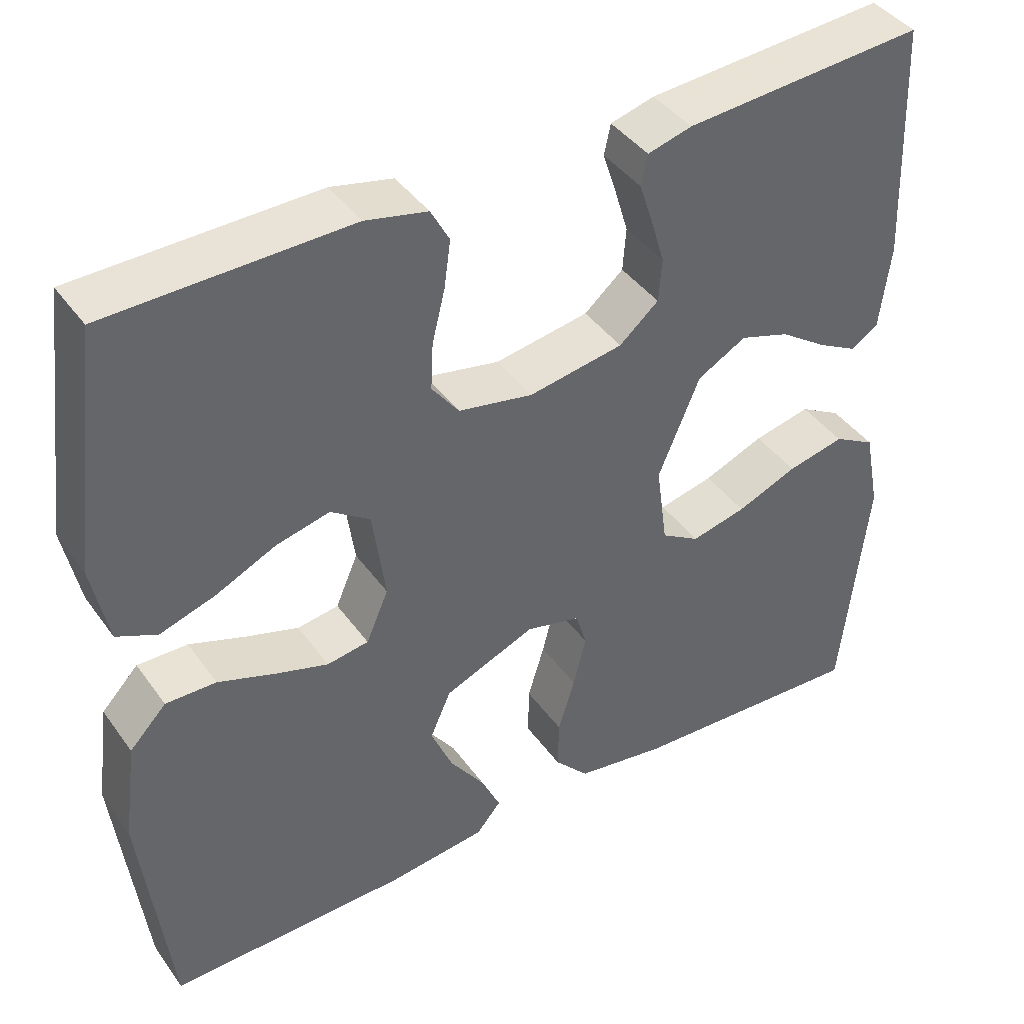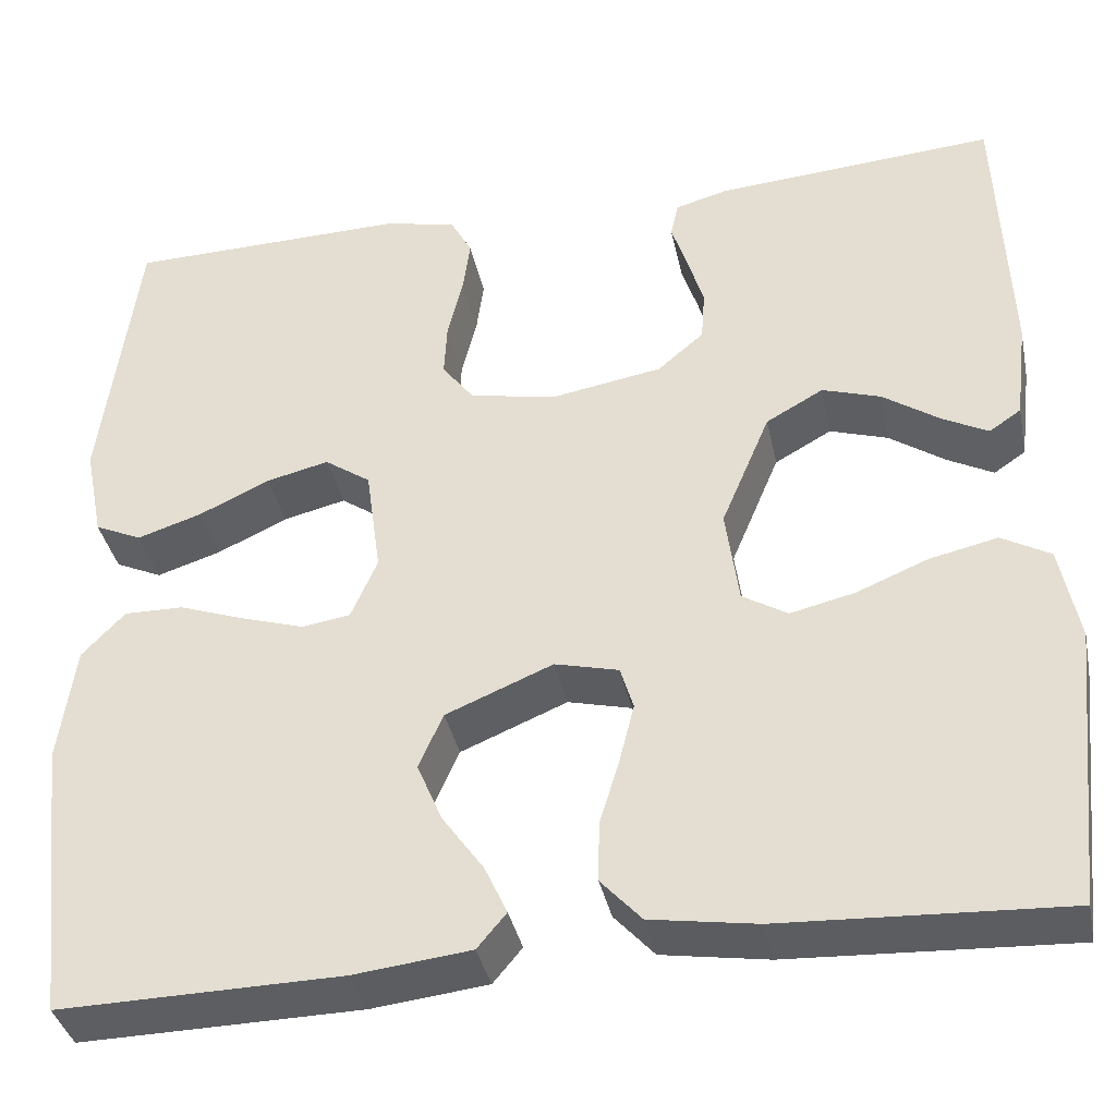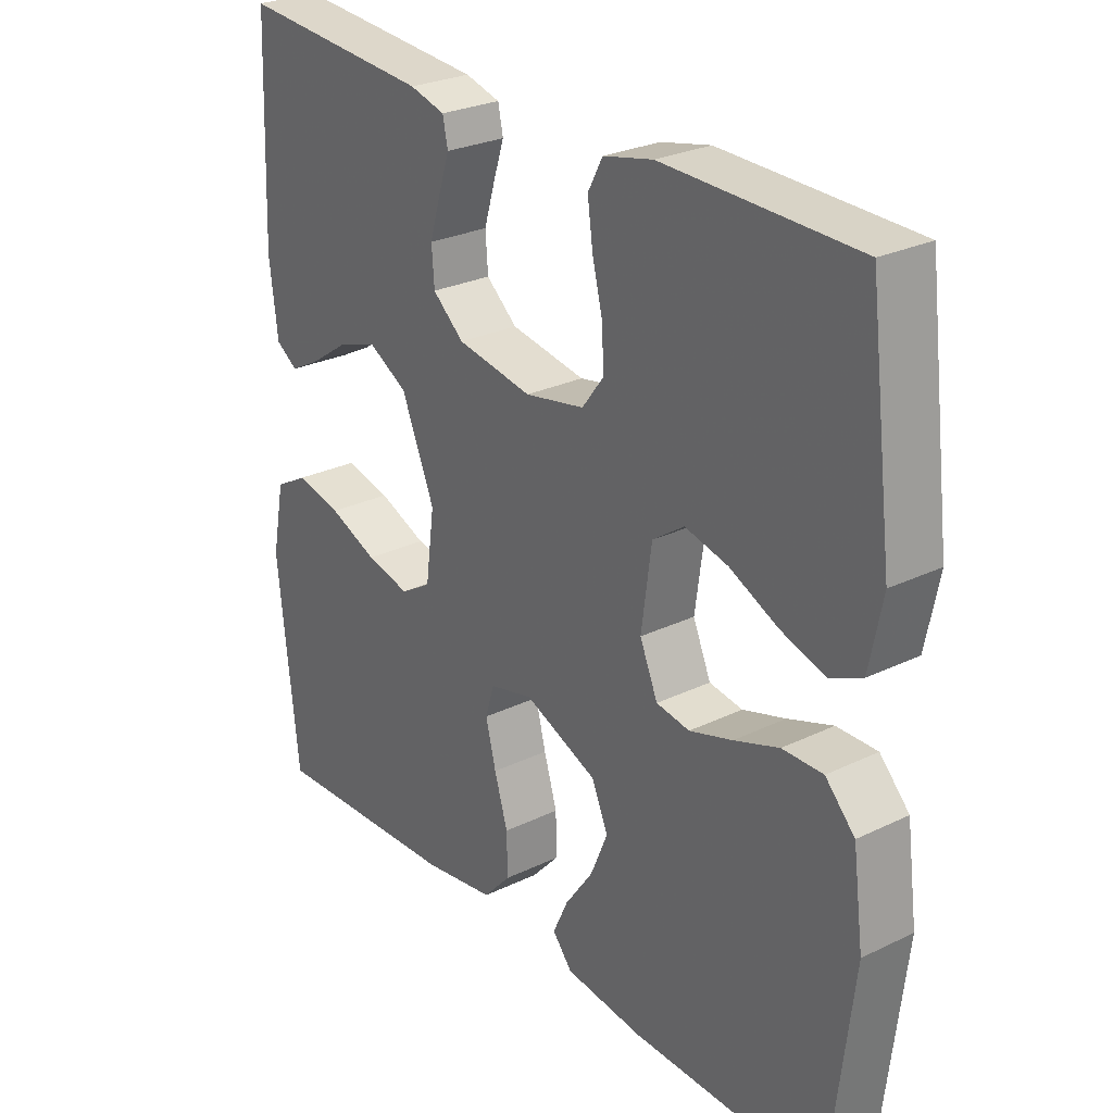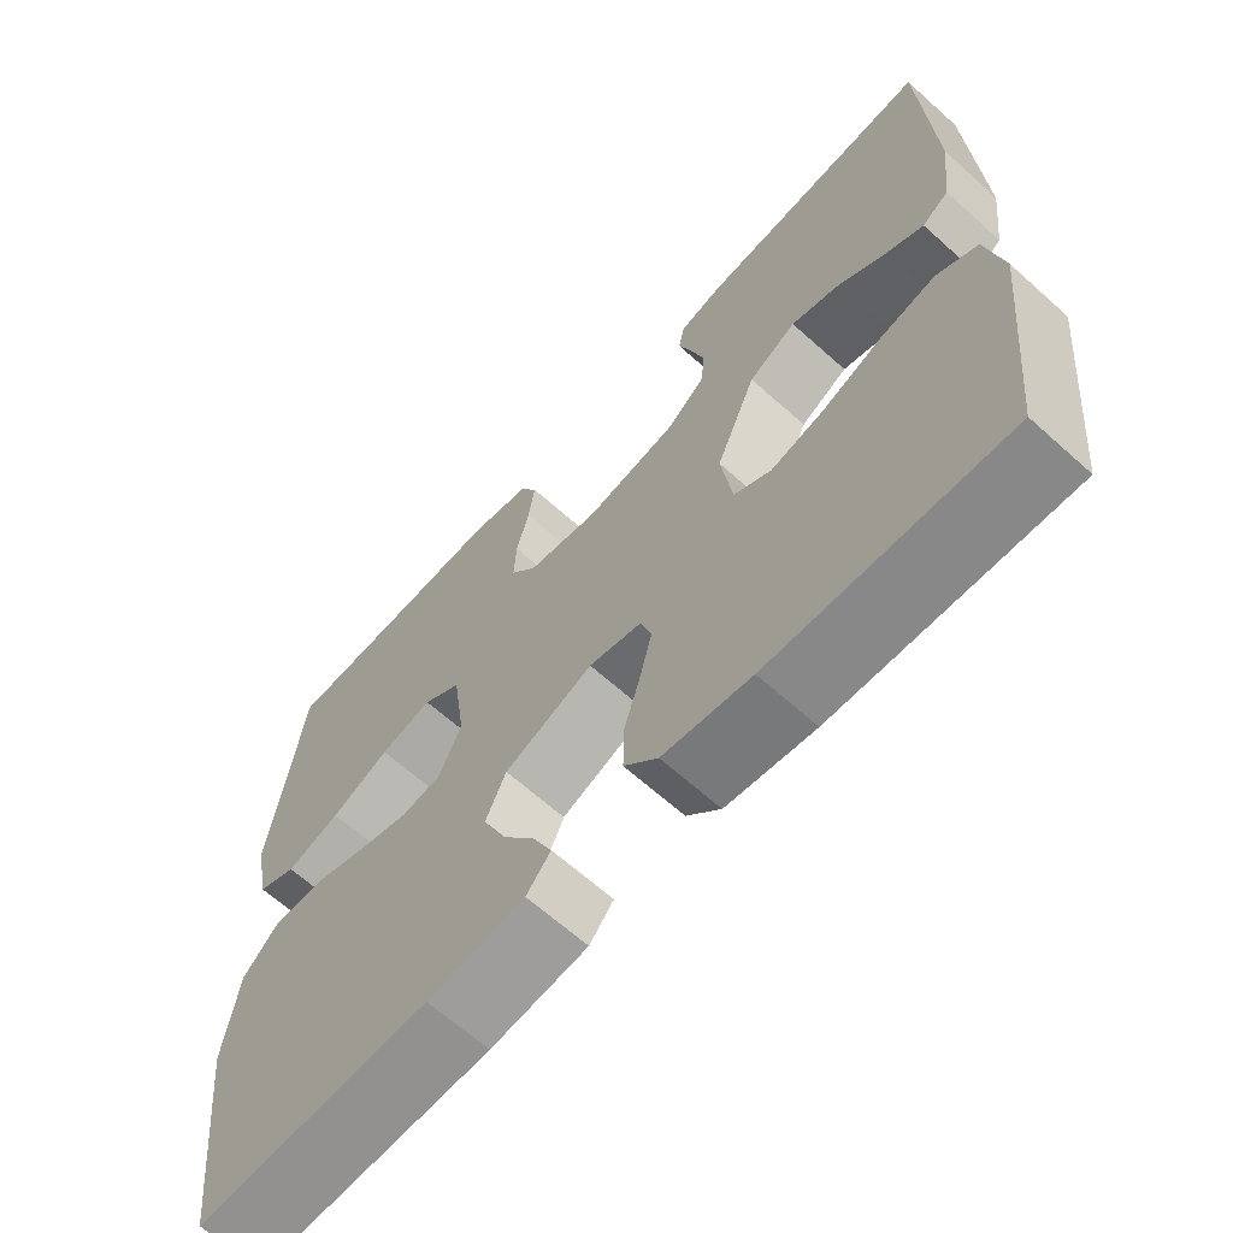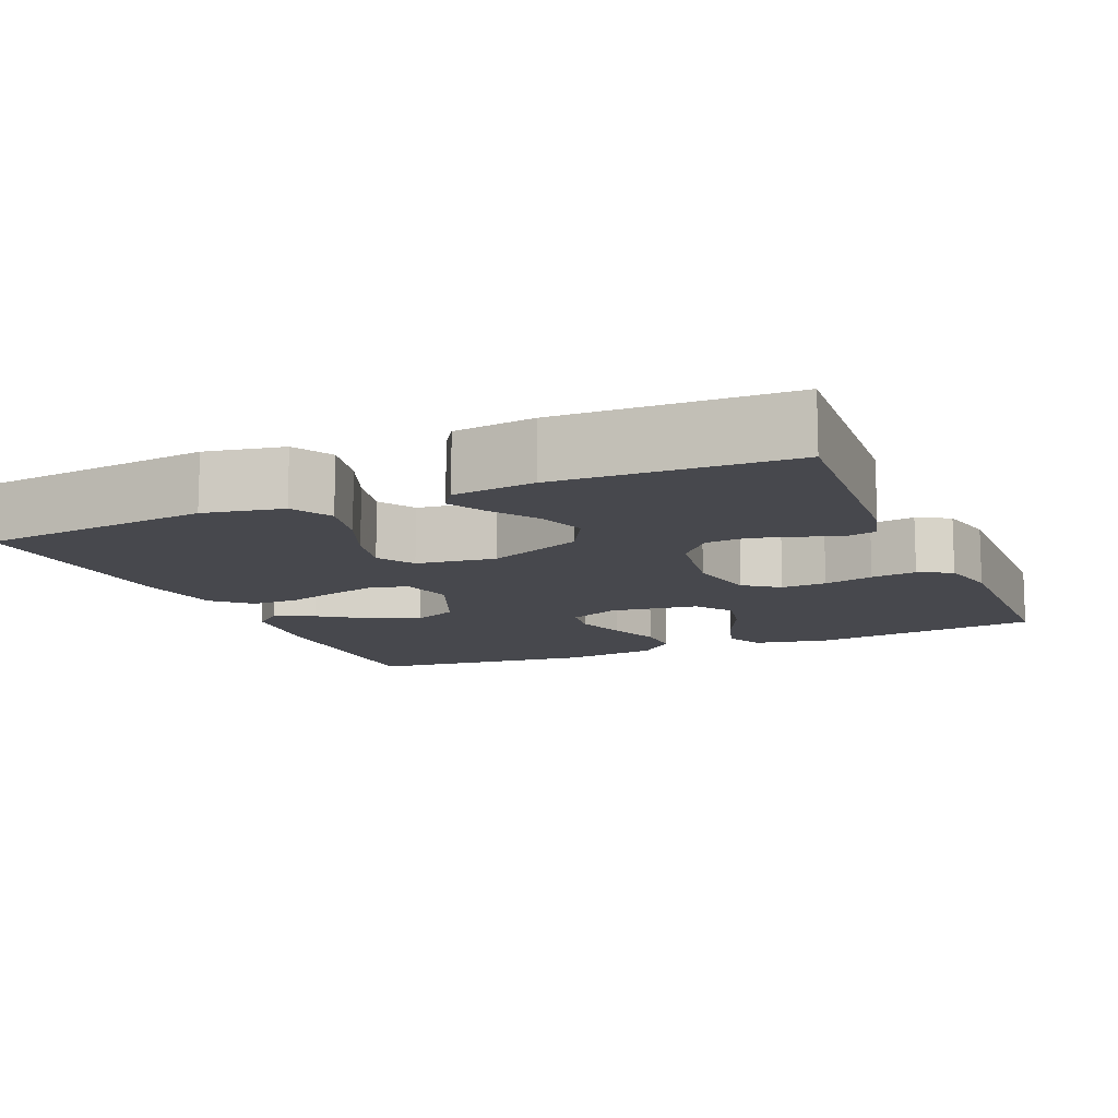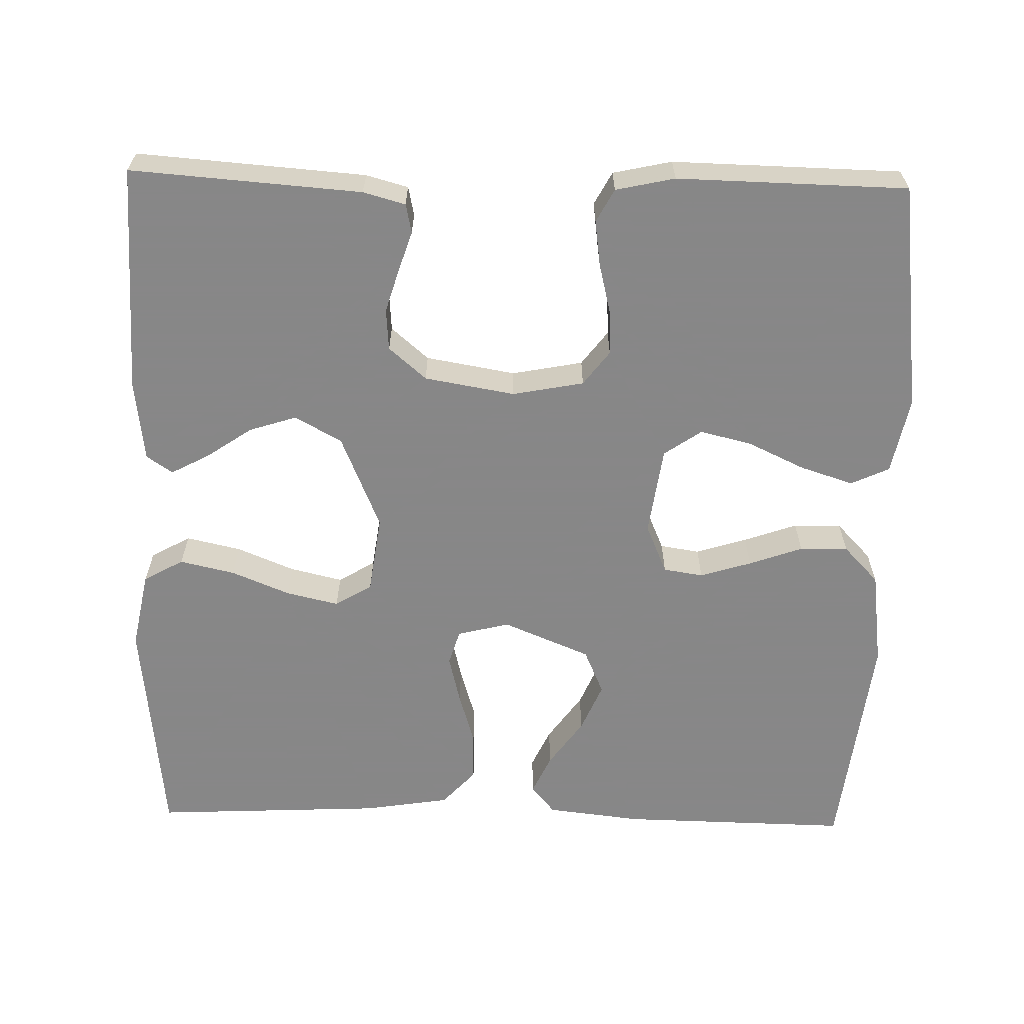
<metadata>
{"format":"obj","ext":"obj","renderer":"f3d","projection":"perspective","resolution":1024,"background":"white","views":[{"elev":41.5,"azim":147.5,"up":"+Z"},{"elev":-37.4,"azim":-168.3,"up":"+Z"},{"elev":27.0,"azim":53.2,"up":"+Z"},{"elev":-65.3,"azim":-132.0,"up":"+Z"},{"elev":-11.9,"azim":-66.7,"up":"+Y"},{"elev":-62.6,"azim":-1.4,"up":"+Y"}]}
</metadata>
<code>
v 0.5 0.07 -0.5
v 0.2 0.07 -0.495
v 0.076 0.07 -0.481
v 0.045 0.07 -0.444
v 0.069 0.07 -0.392
v 0.113 0.07 -0.33
v 0.14 0.07 -0.266
v 0.114 0.07 -0.207
v 0 0.07 -0.16
v -0.068 0.07 -0.177
v -0.082 0.07 -0.223
v -0.066 0.07 -0.287
v -0.045 0.07 -0.356
v -0.044 0.07 -0.42
v -0.087 0.07 -0.467
v -0.2 0.07 -0.485
v -0.5 0.07 -0.5
v -0.532 0.07 -0.2
v -0.512 0.07 -0.098
v -0.46 0.07 -0.069
v -0.388 0.07 -0.085
v -0.312 0.07 -0.116
v -0.243 0.07 -0.132
v -0.195 0.07 -0.103
v -0.181 0.07 0
v -0.233 0.07 0.124
v -0.294 0.07 0.158
v -0.356 0.07 0.138
v -0.416 0.07 0.097
v -0.465 0.07 0.071
v -0.499 0.07 0.094
v -0.512 0.07 0.2
v -0.5 0.07 0.5
v -0.2 0.07 0.478
v -0.145 0.07 0.463
v -0.137 0.07 0.425
v -0.154 0.07 0.373
v -0.171 0.07 0.316
v -0.167 0.07 0.262
v -0.118 0.07 0.22
v 0 0.07 0.2
v 0.093 0.07 0.218
v 0.127 0.07 0.263
v 0.124 0.07 0.322
v 0.108 0.07 0.387
v 0.1 0.07 0.446
v 0.123 0.07 0.489
v 0.2 0.07 0.506
v 0.5 0.07 0.5
v 0.538 0.07 0.2
v 0.518 0.07 0.1
v 0.468 0.07 0.077
v 0.399 0.07 0.099
v 0.324 0.07 0.134
v 0.257 0.07 0.15
v 0.208 0.07 0.116
v 0.192 0.07 0
v 0.22 0.07 -0.065
v 0.272 0.07 -0.073
v 0.339 0.07 -0.052
v 0.409 0.07 -0.027
v 0.472 0.07 -0.026
v 0.518 0.07 -0.074
v 0.535 0.07 -0.2
v 0.5 0 -0.5
v 0.2 0 -0.495
v 0.076 0 -0.481
v 0.045 0 -0.444
v 0.069 0 -0.392
v 0.113 0 -0.33
v 0.14 0 -0.266
v 0.114 0 -0.207
v 0 0 -0.16
v -0.068 0 -0.177
v -0.082 0 -0.223
v -0.066 0 -0.287
v -0.045 0 -0.356
v -0.044 0 -0.42
v -0.087 0 -0.467
v -0.2 0 -0.485
v -0.5 0 -0.5
v -0.532 0 -0.2
v -0.512 0 -0.098
v -0.46 0 -0.069
v -0.388 0 -0.085
v -0.312 0 -0.116
v -0.243 0 -0.132
v -0.195 0 -0.103
v -0.181 0 0
v -0.233 0 0.124
v -0.294 0 0.158
v -0.356 0 0.138
v -0.416 0 0.097
v -0.465 0 0.071
v -0.499 0 0.094
v -0.512 0 0.2
v -0.5 0 0.5
v -0.2 0 0.478
v -0.145 0 0.463
v -0.137 0 0.425
v -0.154 0 0.373
v -0.171 0 0.316
v -0.167 0 0.262
v -0.118 0 0.22
v 0 0 0.2
v 0.093 0 0.218
v 0.127 0 0.263
v 0.124 0 0.322
v 0.108 0 0.387
v 0.1 0 0.446
v 0.123 0 0.489
v 0.2 0 0.506
v 0.5 0 0.5
v 0.538 0 0.2
v 0.518 0 0.1
v 0.468 0 0.077
v 0.399 0 0.099
v 0.324 0 0.134
v 0.257 0 0.15
v 0.208 0 0.116
v 0.192 0 0
v 0.22 0 -0.065
v 0.272 0 -0.073
v 0.339 0 -0.052
v 0.409 0 -0.027
v 0.472 0 -0.026
v 0.518 0 -0.074
v 0.535 0 -0.2
f 4 5 6
f 3 4 6
f 2 3 6
f 1 2 6
f 64 1 6
f 63 64 6
f 62 63 6
f 61 62 6
f 60 61 6
f 59 60 6 7
f 58 59 7 8
f 57 58 8 9
f 56 57 9 10
f 52 53 54
f 51 52 54
f 50 51 54
f 49 50 54
f 48 49 54
f 47 48 54
f 46 47 54
f 45 46 54
f 44 45 54
f 43 44 54 55
f 42 43 55 56
f 35 36 37
f 34 35 37
f 33 34 37
f 32 33 37
f 31 32 37
f 30 31 37
f 29 30 37
f 28 29 37
f 27 28 37 38
f 26 27 38 39
f 20 21 22
f 19 20 22
f 18 19 22
f 17 18 22
f 16 17 22
f 15 16 22
f 14 15 22
f 13 14 22
f 12 13 22
f 11 12 22 23
f 10 11 23 24
f 10 24 25
f 56 10 25
f 42 56 25
f 41 42 25
f 40 41 25 26
f 26 39 40
f 70 69 68
f 70 68 67
f 70 67 66
f 70 66 65
f 70 65 128
f 70 128 127
f 70 127 126
f 70 126 125
f 70 125 124
f 71 70 124 123
f 72 71 123 122
f 73 72 122 121
f 74 73 121 120
f 118 117 116
f 118 116 115
f 118 115 114
f 118 114 113
f 118 113 112
f 118 112 111
f 118 111 110
f 118 110 109
f 118 109 108
f 119 118 108 107
f 120 119 107 106
f 101 100 99
f 101 99 98
f 101 98 97
f 101 97 96
f 101 96 95
f 101 95 94
f 101 94 93
f 101 93 92
f 102 101 92 91
f 103 102 91 90
f 86 85 84
f 86 84 83
f 86 83 82
f 86 82 81
f 86 81 80
f 86 80 79
f 86 79 78
f 86 78 77
f 86 77 76
f 87 86 76 75
f 88 87 75 74
f 89 88 74
f 89 74 120
f 89 120 106
f 89 106 105
f 90 89 105 104
f 104 103 90
f 1 65 66 2
f 2 66 67 3
f 3 67 68 4
f 4 68 69 5
f 5 69 70 6
f 6 70 71 7
f 7 71 72 8
f 8 72 73 9
f 9 73 74 10
f 10 74 75 11
f 11 75 76 12
f 12 76 77 13
f 13 77 78 14
f 14 78 79 15
f 15 79 80 16
f 16 80 81 17
f 17 81 82 18
f 18 82 83 19
f 19 83 84 20
f 20 84 85 21
f 21 85 86 22
f 22 86 87 23
f 23 87 88 24
f 24 88 89 25
f 25 89 90 26
f 26 90 91 27
f 27 91 92 28
f 28 92 93 29
f 29 93 94 30
f 30 94 95 31
f 31 95 96 32
f 32 96 97 33
f 33 97 98 34
f 34 98 99 35
f 35 99 100 36
f 36 100 101 37
f 37 101 102 38
f 38 102 103 39
f 39 103 104 40
f 40 104 105 41
f 41 105 106 42
f 42 106 107 43
f 43 107 108 44
f 44 108 109 45
f 45 109 110 46
f 46 110 111 47
f 47 111 112 48
f 48 112 113 49
f 49 113 114 50
f 50 114 115 51
f 51 115 116 52
f 52 116 117 53
f 53 117 118 54
f 54 118 119 55
f 55 119 120 56
f 56 120 121 57
f 57 121 122 58
f 58 122 123 59
f 59 123 124 60
f 60 124 125 61
f 61 125 126 62
f 62 126 127 63
f 63 127 128 64
f 64 128 65 1

</code>
